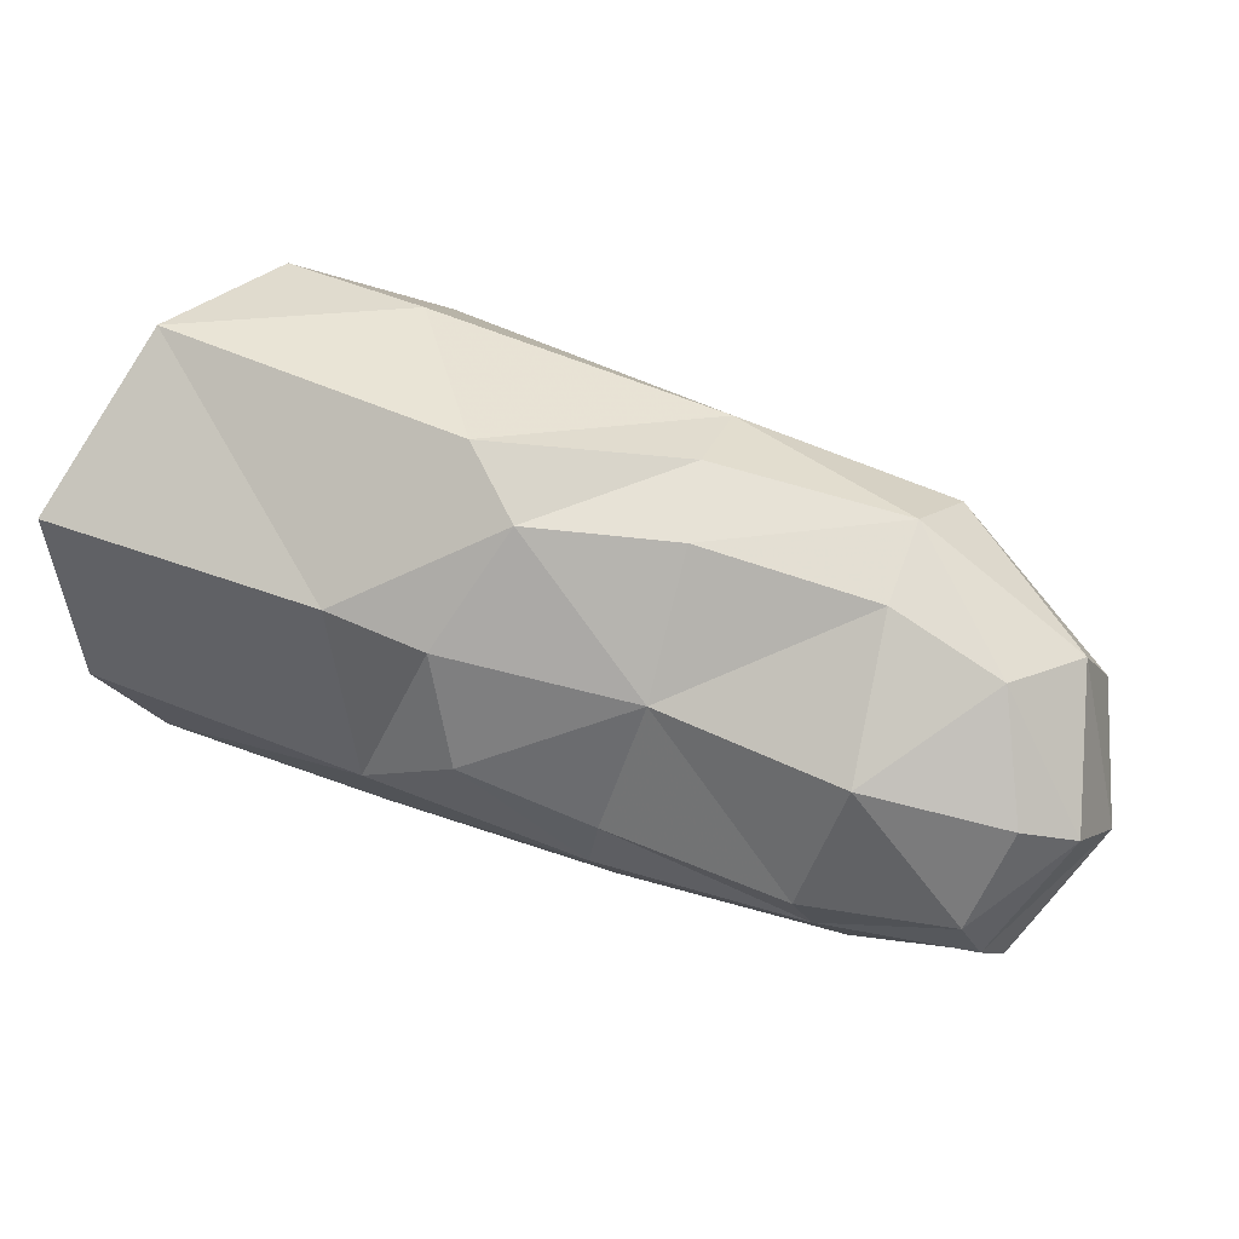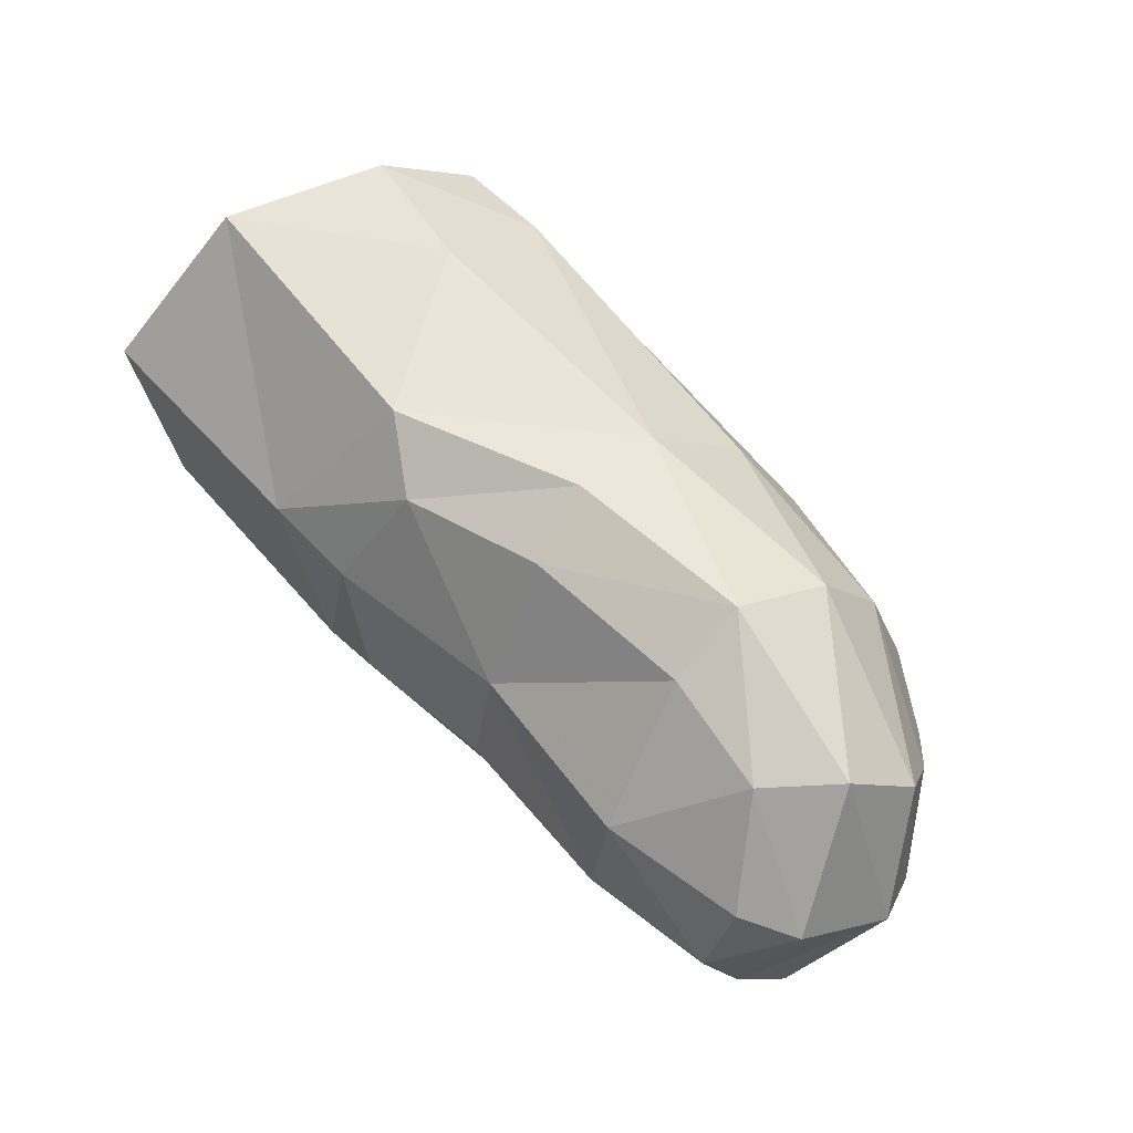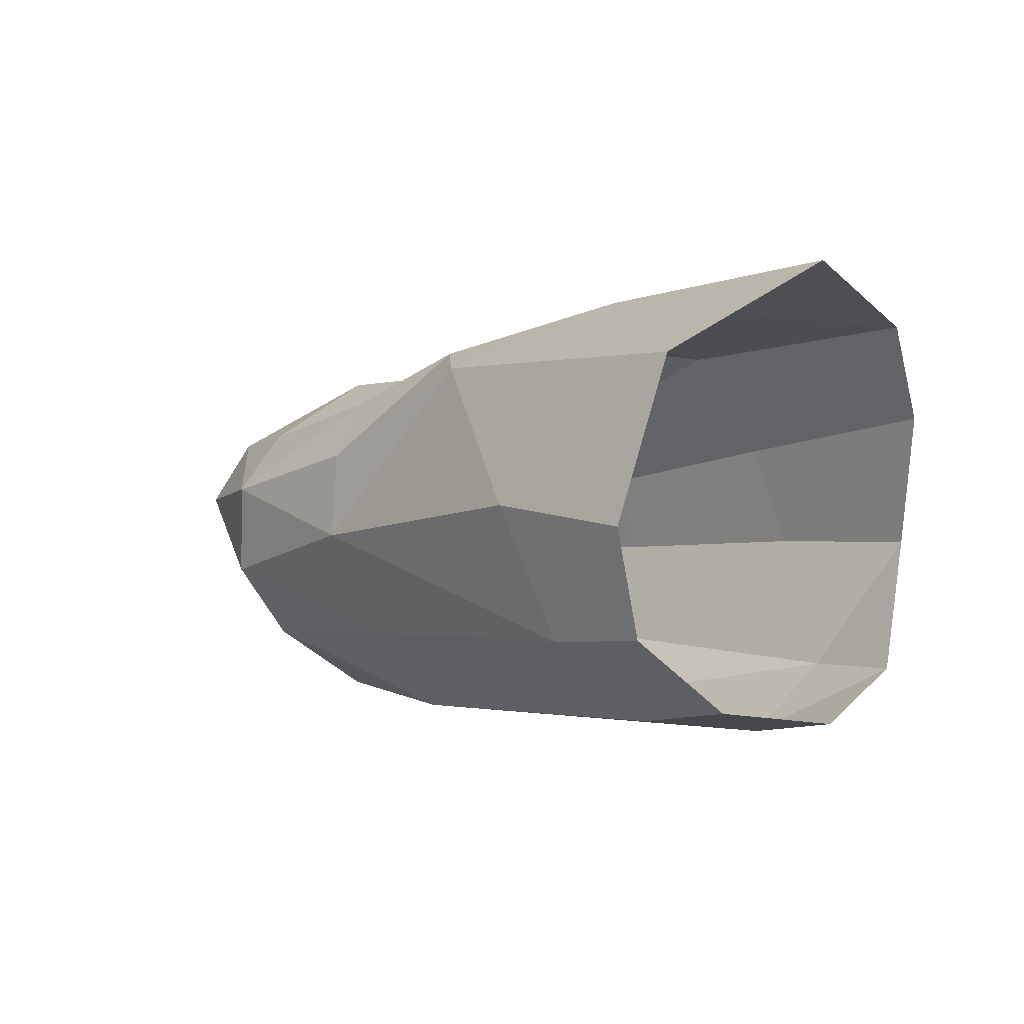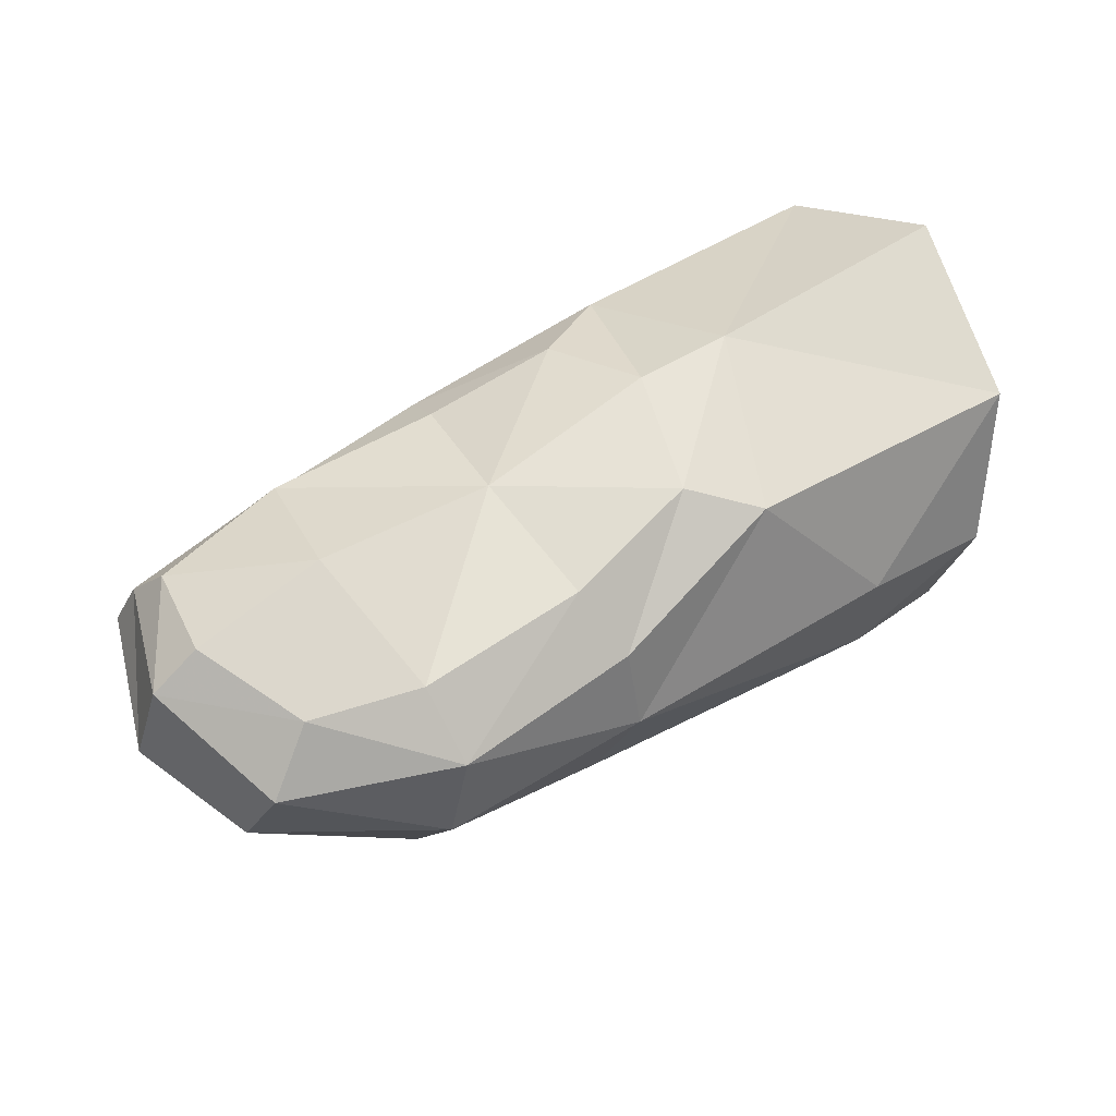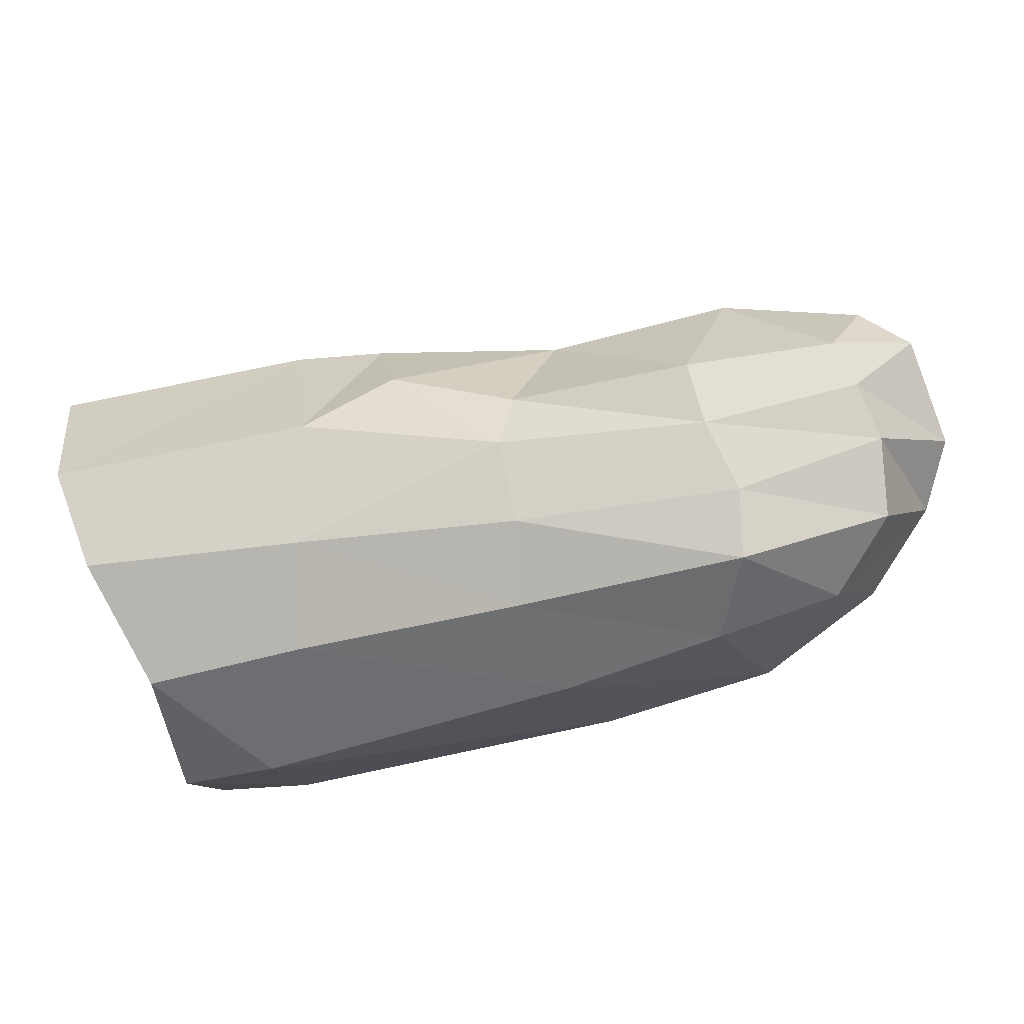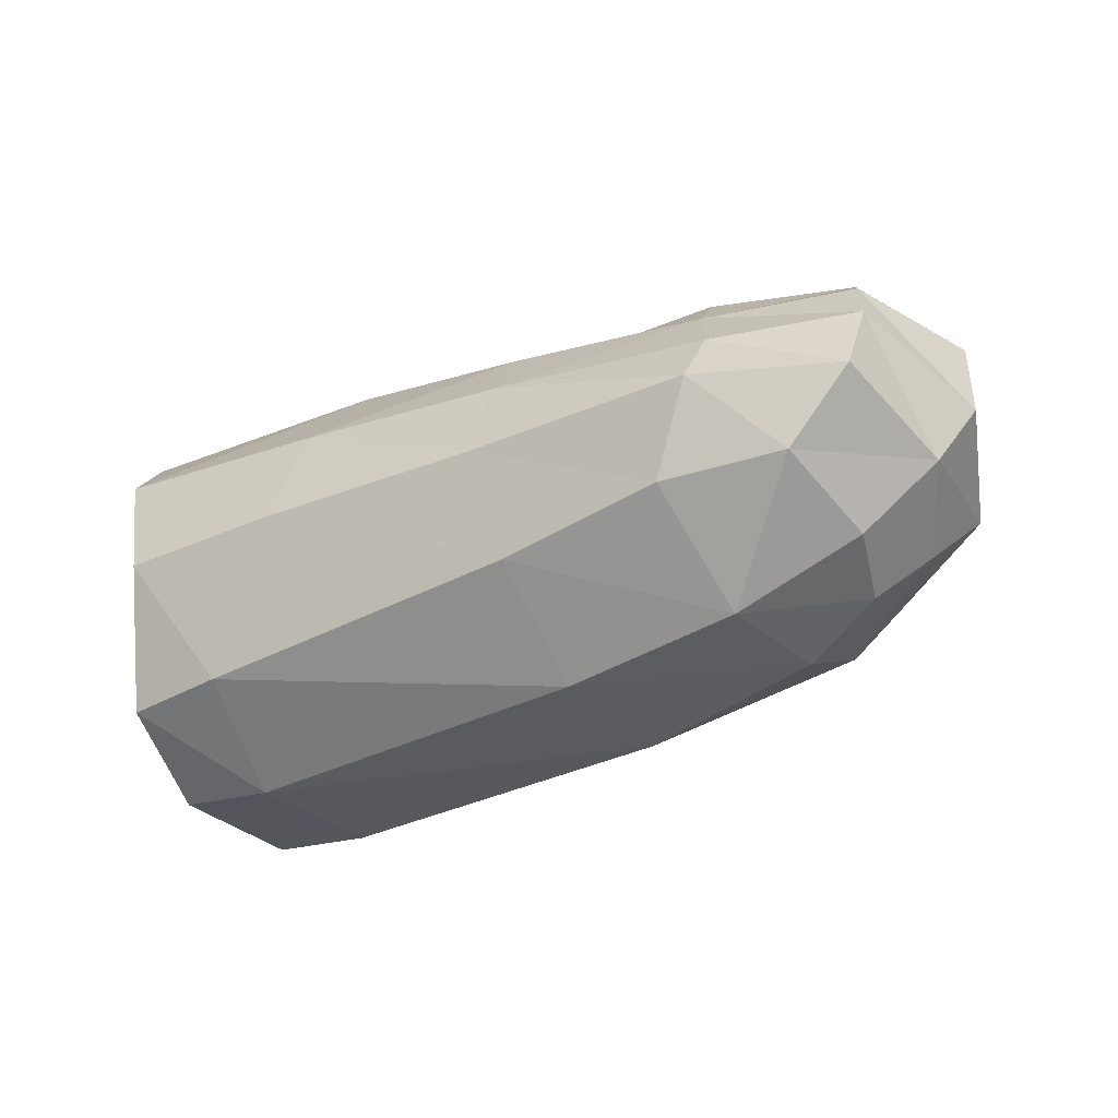
<metadata>
{"format":"obj","ext":"obj","renderer":"f3d","projection":"perspective","resolution":1024,"background":"white","views":[{"elev":21.8,"azim":-156.7,"up":"+Z"},{"elev":37.9,"azim":-126.9,"up":"+Z"},{"elev":-1.2,"azim":37.2,"up":"+Y"},{"elev":43.7,"azim":-47.6,"up":"+Y"},{"elev":-77.3,"azim":-164.1,"up":"+Z"},{"elev":-35.0,"azim":-161.0,"up":"+Y"}]}
</metadata>
<code>
v 0.002048 0.006423 -0.003438
v 0.002214 0.00802 0.00196
v -0.000182 0.004909 0.007134
v -0.001468 -0.000289 0.007894
v -0.001693 -0.003733 0.006485
v 0.001365 0.003557 -0.006131
v 0.000281 -0.000679 -0.007281
v 0.000774 -0.005014 -0.005153
v -0.0059 0.002725 -0.00774
v -0.006857 0.006002 -0.005303
v -0.02182 0.001331 0.003146
v -0.01587 0.002393 0.004384
v -0.01628 0.004331 0.002657
v -0.02166 0.00337 0.001333
v -0.01013 0.005116 0.005045
v -0.01182 0.005866 0.003023
v -0.009672 0.007057 -0.000608
v -0.01565 0.005647 -0.001732
v -0.01392 0.005068 -0.00604
v -0.0197 0.004837 -0.007342
v -0.02156 0.005681 -0.003171
v -0.01013 0.006551 -0.004252
v -0.02498 0.003212 -0.000422
v -0.02661 0.001096 -0.000204
v -0.006674 0.007519 0.000369
v -0.006418 0.000433 0.007223
v -0.01571 -0.000448 0.004826
v -0.02221 -0.001689 0.002746
v -0.02668 -0.00154 -0.001784
v -0.01578 -0.003892 0.002983
v -0.02191 -0.004092 0.000751
v -0.02522 -0.003491 -0.003184
v -0.01535 -0.006698 -0.00038
v -0.02116 -0.006181 -0.002692
v -0.003981 -0.006534 0.002633
v -0.005129 -0.003886 0.005992
v -0.02348 -0.005043 -0.00392
v -0.02721 0.00304 -0.004727
v -0.02739 -0.000256 -0.005836
v -0.02581 0.004342 -0.004162
v -0.0132 0.004105 -0.007668
v -0.01973 0.003138 -0.008779
v -0.01308 0.001794 -0.009208
v -0.02017 0.001067 -0.01013
v -0.02465 0.002991 -0.008737
v -0.0244 0.004235 -0.007426
v -0.000605 -0.00609 0.003321
v 0.000445 -0.006693 -0.001687
v -0.0027 -0.007133 -0.002335
v -0.01409 -0.006912 -0.005006
v -0.002479 -0.004989 -0.006183
v -0.005003 -0.000625 -0.0083
v -0.01245 -0.000822 -0.009615
v -0.01314 -0.00428 -0.008482
v -0.0197 -0.000874 -0.01104
v -0.01839 -0.00355 -0.009735
v -0.01971 -0.006289 -0.006306
v -0.02443 -0.001027 -0.01025
v -0.0249 0.001291 -0.0096
v -0.02616 -0.002228 -0.006341
v -0.02235 -0.003282 -0.009674
v -0.02373 -0.004498 -0.00655
f 9 10 6
f 6 10 1
f 12 13 11
f 11 13 14
f 15 16 12
f 12 16 13
f 13 16 18
f 18 16 17
f 19 20 18
f 18 20 21
f 17 22 18
f 18 22 19
f 21 14 18
f 18 14 13
f 14 23 11
f 11 23 24
f 17 16 25
f 25 16 15
f 15 3 25
f 25 3 2
f 15 26 3
f 3 26 4
f 12 27 15
f 15 27 26
f 28 27 11
f 11 27 12
f 25 10 17
f 17 10 22
f 10 25 1
f 1 25 2
f 29 28 24
f 24 28 11
f 27 28 30
f 30 28 31
f 28 29 31
f 31 29 32
f 30 31 33
f 33 31 34
f 33 35 30
f 30 35 36
f 32 37 31
f 31 37 34
f 30 36 27
f 27 36 26
f 26 36 4
f 4 36 5
f 29 24 39
f 39 24 38
f 24 23 38
f 38 23 40
f 19 22 41
f 41 22 10
f 20 19 42
f 42 19 41
f 10 9 41
f 41 9 43
f 41 43 42
f 42 43 44
f 45 46 42
f 42 46 20
f 40 46 38
f 38 46 45
f 47 35 48
f 48 35 49
f 35 33 49
f 49 33 50
f 48 49 8
f 8 49 51
f 35 47 36
f 36 47 5
f 52 7 51
f 51 7 8
f 52 9 7
f 7 9 6
f 52 53 9
f 9 53 43
f 53 52 54
f 54 52 51
f 55 53 56
f 56 53 54
f 49 50 51
f 51 50 54
f 50 57 54
f 54 57 56
f 53 55 43
f 43 55 44
f 59 44 58
f 58 44 55
f 58 61 60
f 60 61 62
f 58 55 61
f 61 55 56
f 58 60 59
f 59 60 39
f 59 39 45
f 45 39 38
f 45 42 59
f 59 42 44
f 33 34 50
f 50 34 57
f 62 57 37
f 37 57 34
f 62 61 57
f 57 61 56
f 60 62 32
f 32 62 37
f 32 29 60
f 60 29 39
f 14 21 23
f 23 21 40
f 40 21 46
f 46 21 20

</code>
